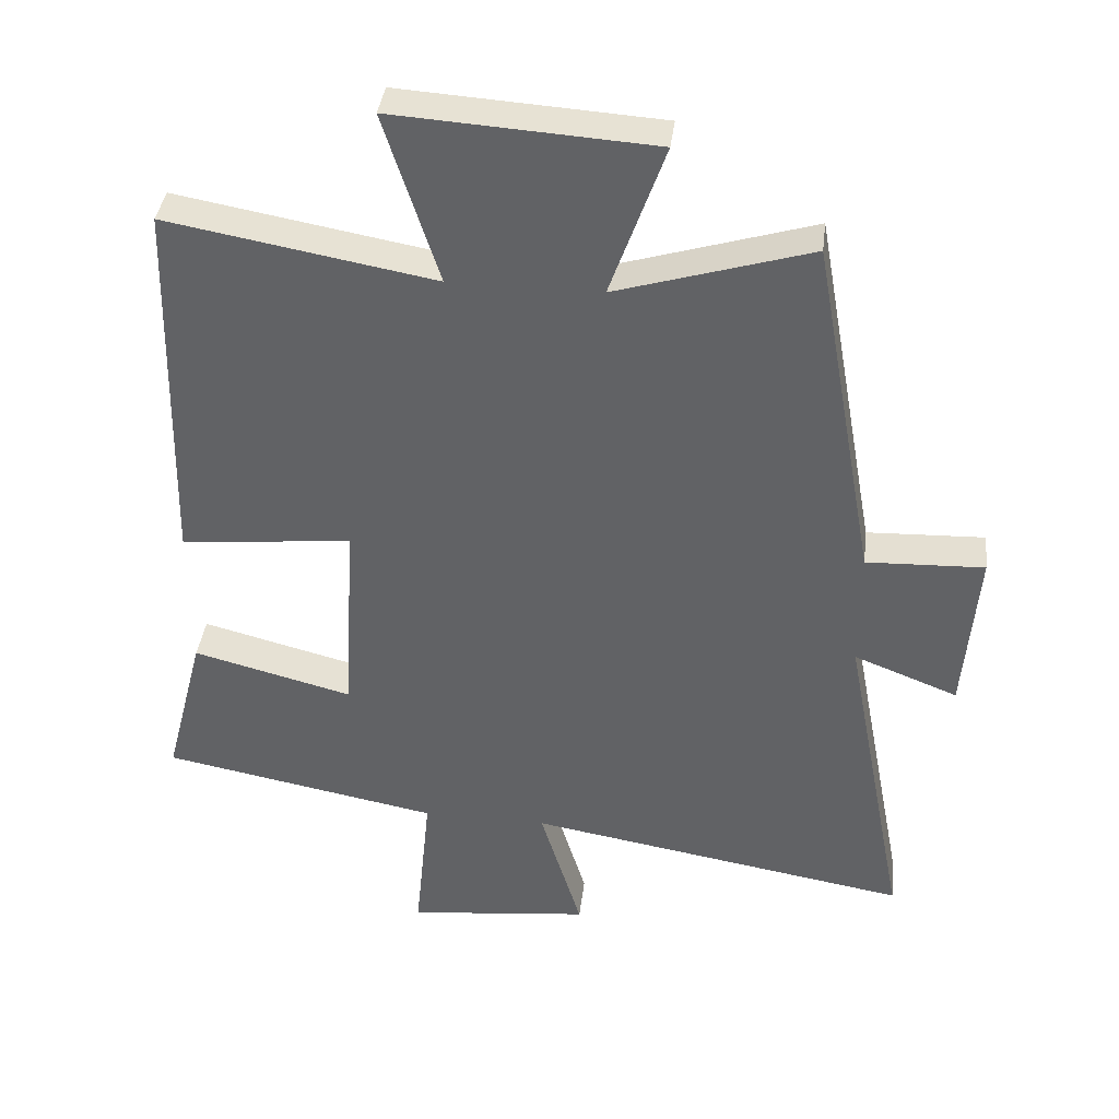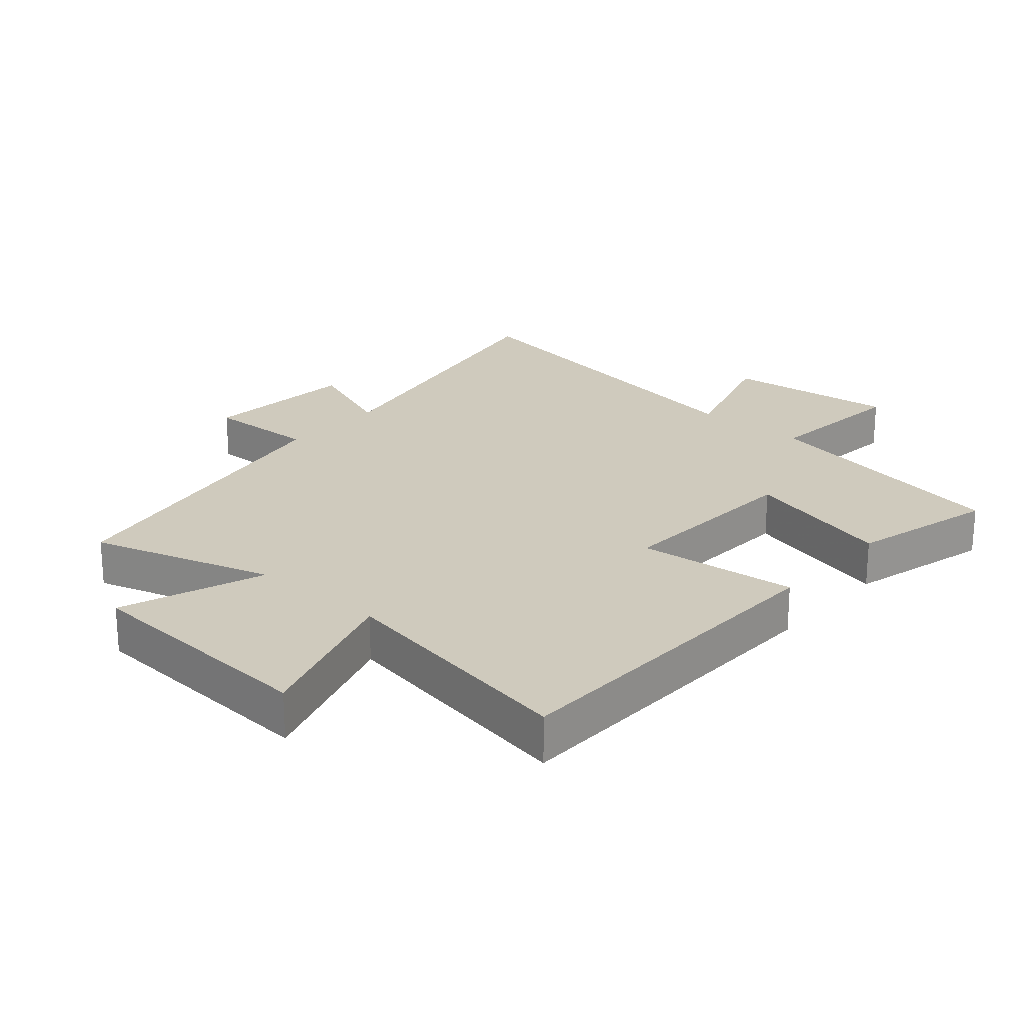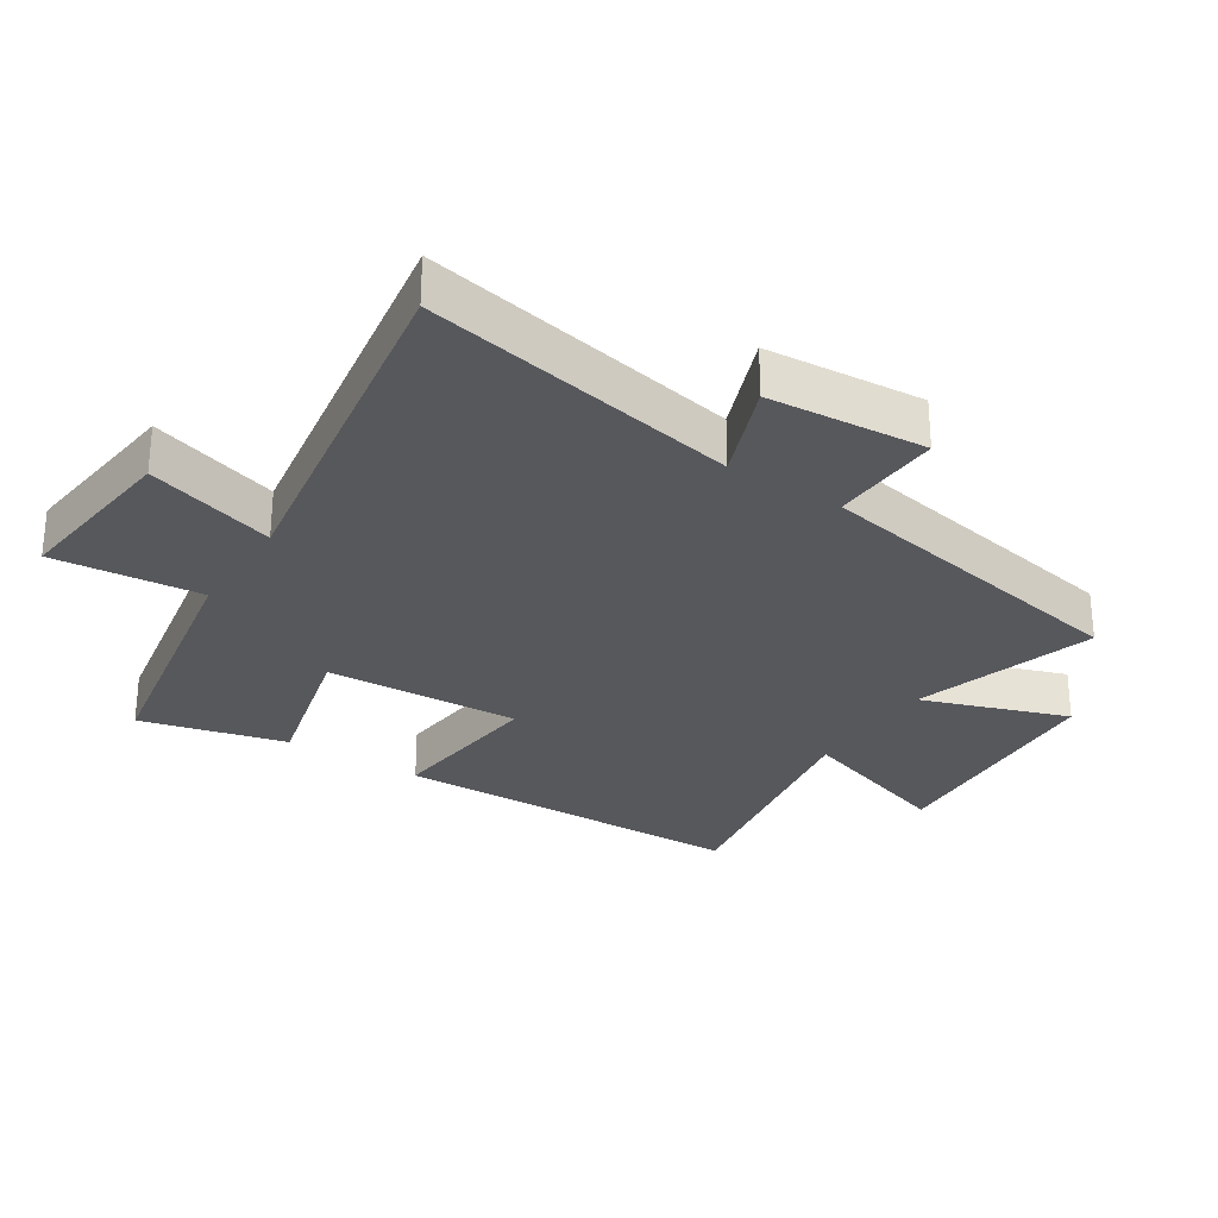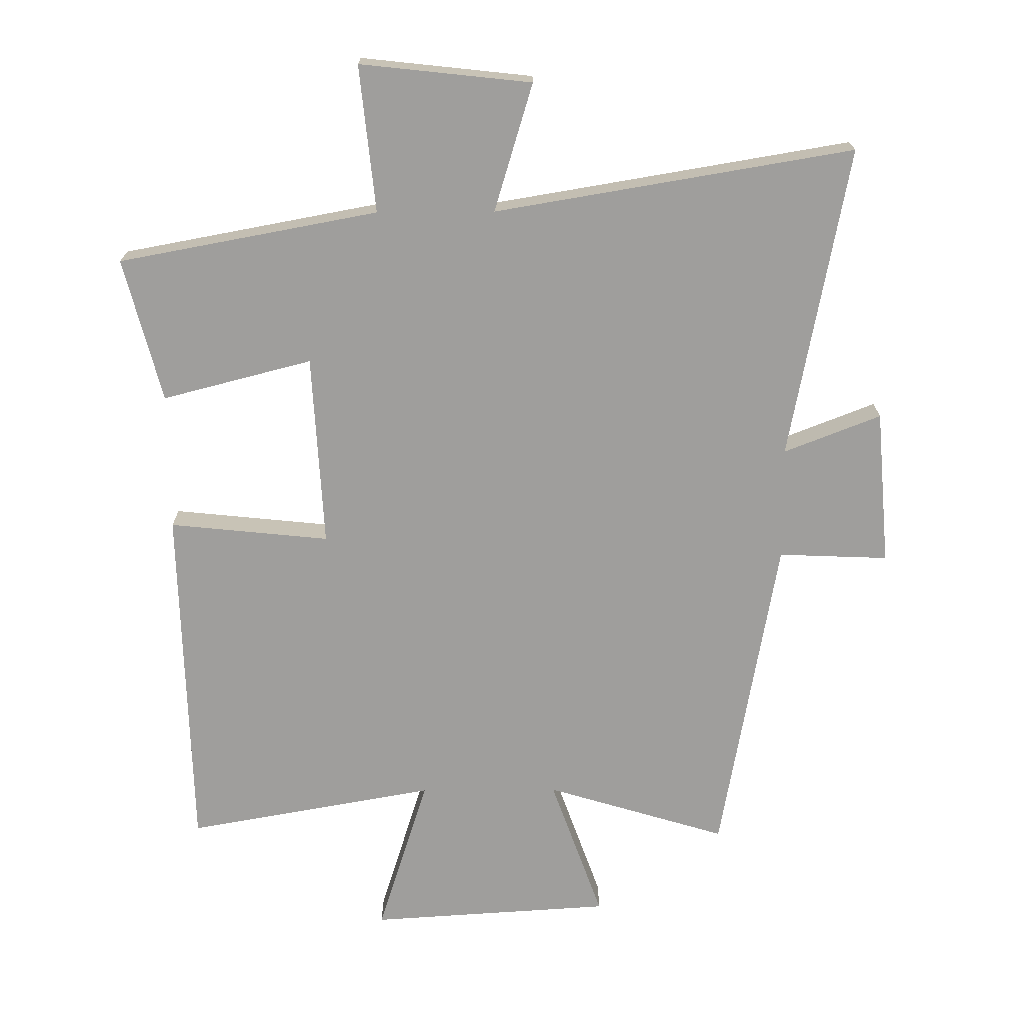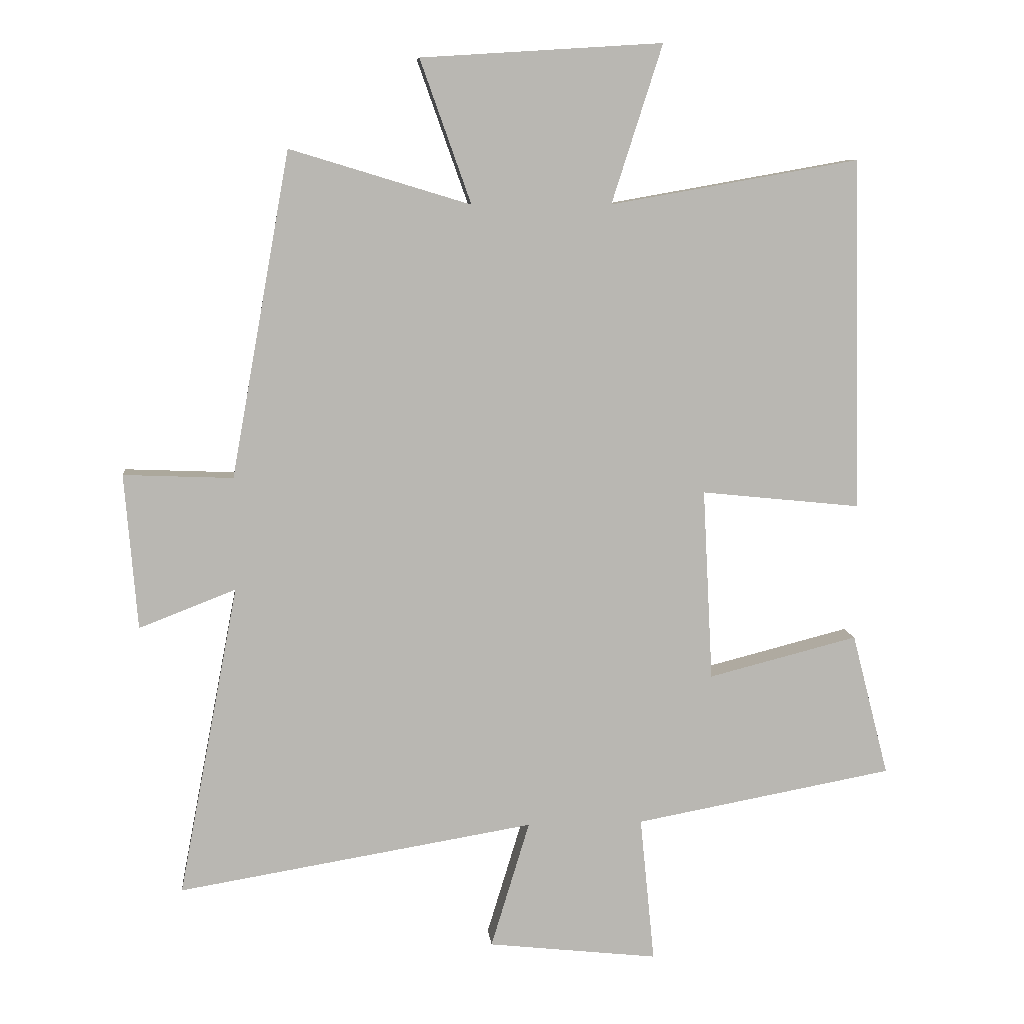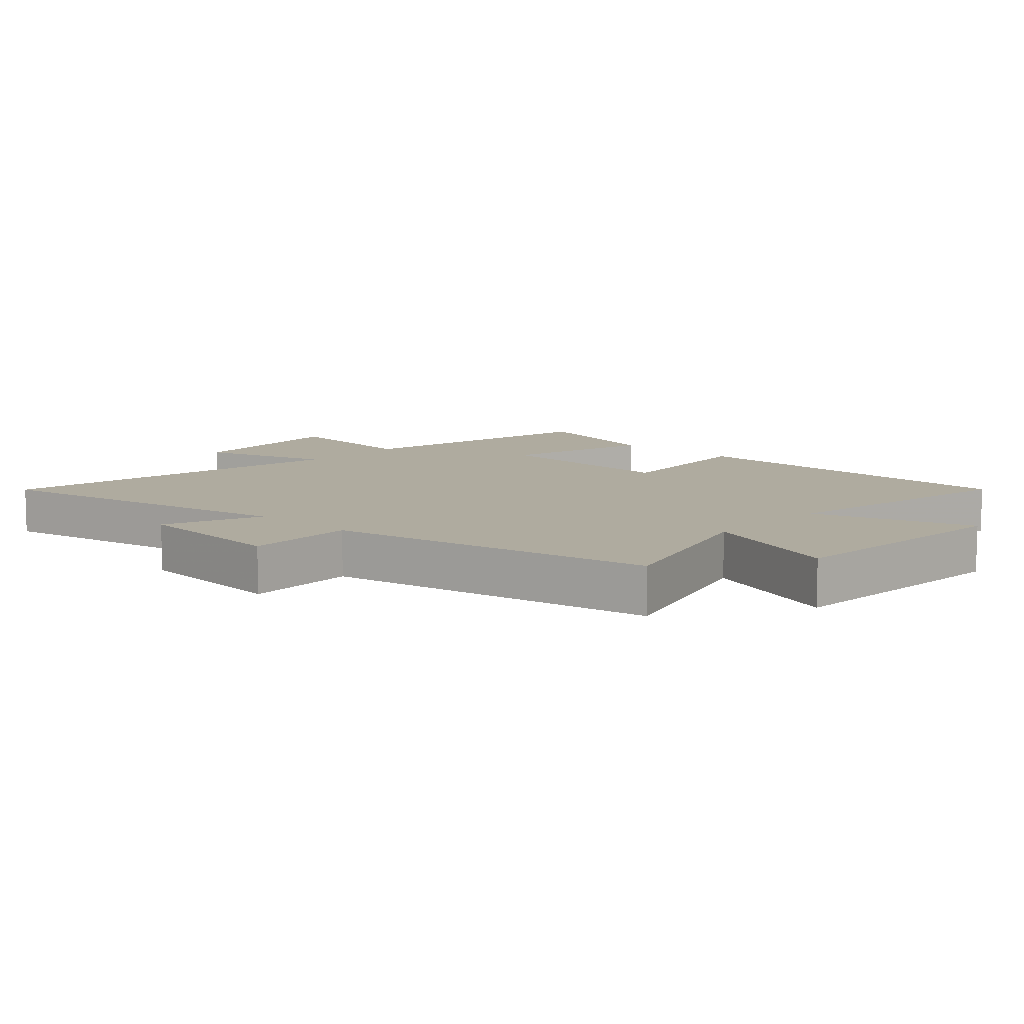
<metadata>
{"format":"obj","ext":"obj","renderer":"f3d","projection":"perspective","resolution":1024,"background":"white","views":[{"elev":38.5,"azim":-173.0,"up":"+Z"},{"elev":23.0,"azim":41.1,"up":"+Y"},{"elev":-28.6,"azim":-123.0,"up":"+Y"},{"elev":-71.0,"azim":-179.6,"up":"+Y"},{"elev":8.4,"azim":-5.6,"up":"+Z"},{"elev":9.6,"azim":-47.2,"up":"+Y"}]}
</metadata>
<code>
v 0.487 0.07 0.569
v 0.5 0.07 0.016
v 0.249 0.07 0.042
v 0.265 0.07 -0.26
v 0.5 0.07 -0.2
v 0.558 0.07 -0.425
v 0.151 0.07 -0.5
v 0.174 0.07 -0.73
v -0.094 0.07 -0.7
v -0.033 0.07 -0.5
v -0.594 0.07 -0.593
v -0.5 0.07 -0.103
v -0.652 0.07 -0.162
v -0.672 0.07 0.082
v -0.5 0.07 0.075
v -0.408 0.07 0.586
v -0.124 0.07 0.5
v -0.204 0.07 0.725
v 0.176 0.07 0.749
v 0.096 0.07 0.5
v 0.487 0 0.569
v 0.5 0 0.016
v 0.249 0 0.042
v 0.265 0 -0.26
v 0.5 0 -0.2
v 0.558 0 -0.425
v 0.151 0 -0.5
v 0.174 0 -0.73
v -0.094 0 -0.7
v -0.033 0 -0.5
v -0.594 0 -0.593
v -0.5 0 -0.103
v -0.652 0 -0.162
v -0.672 0 0.082
v -0.5 0 0.075
v -0.408 0 0.586
v -0.124 0 0.5
v -0.204 0 0.725
v 0.176 0 0.749
v 0.096 0 0.5
f 17 18 19 20
f 15 16 17
f 15 17 20
f 12 13 14 15
f 12 15 20 1
f 10 11 12 1
f 7 8 9 10
f 6 7 10
f 5 6 10
f 4 5 10
f 3 4 10
f 1 2 3
f 1 3 10
f 40 39 38 37
f 37 36 35
f 40 37 35
f 35 34 33 32
f 21 40 35 32
f 21 32 31 30
f 30 29 28 27
f 30 27 26
f 30 26 25
f 30 25 24
f 30 24 23
f 23 22 21
f 30 23 21
f 1 21 22 2
f 2 22 23 3
f 3 23 24 4
f 4 24 25 5
f 5 25 26 6
f 6 26 27 7
f 7 27 28 8
f 8 28 29 9
f 9 29 30 10
f 10 30 31 11
f 11 31 32 12
f 12 32 33 13
f 13 33 34 14
f 14 34 35 15
f 15 35 36 16
f 16 36 37 17
f 17 37 38 18
f 18 38 39 19
f 19 39 40 20
f 20 40 21 1

</code>
